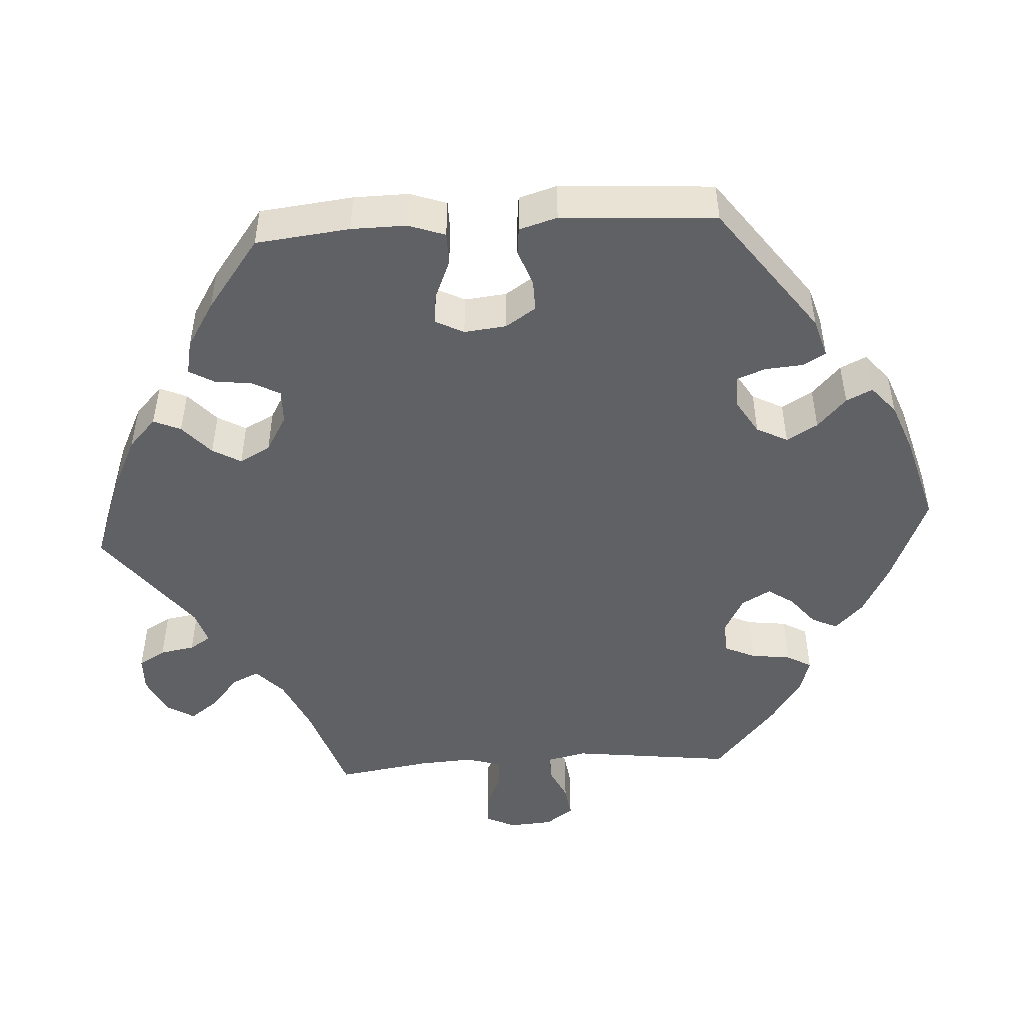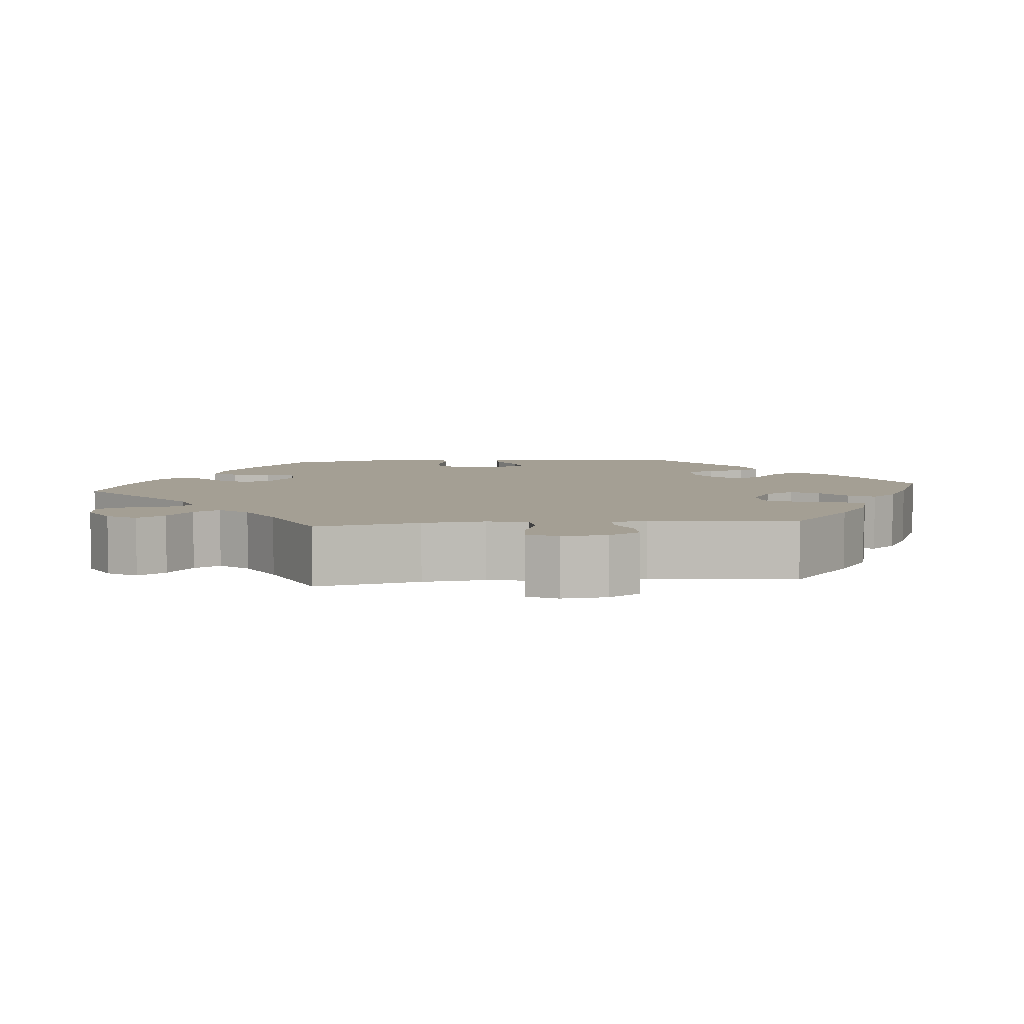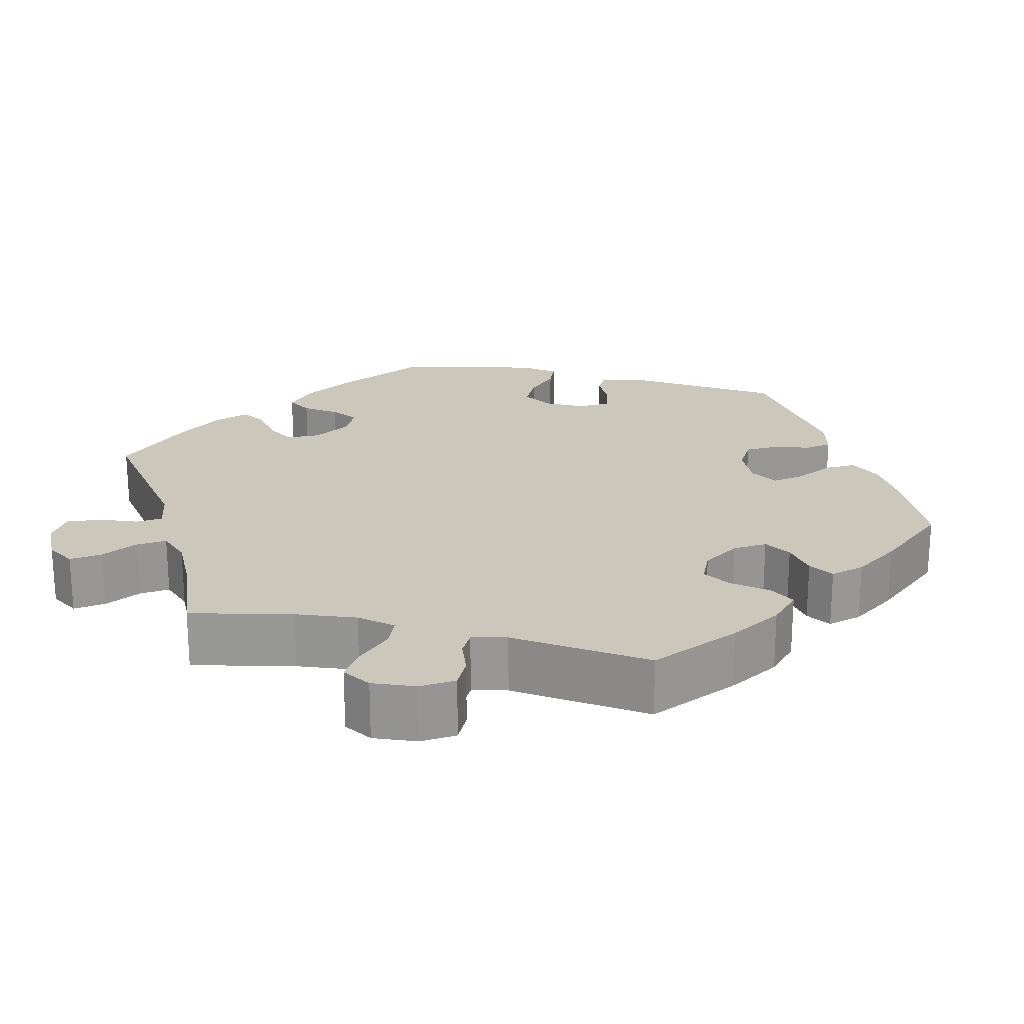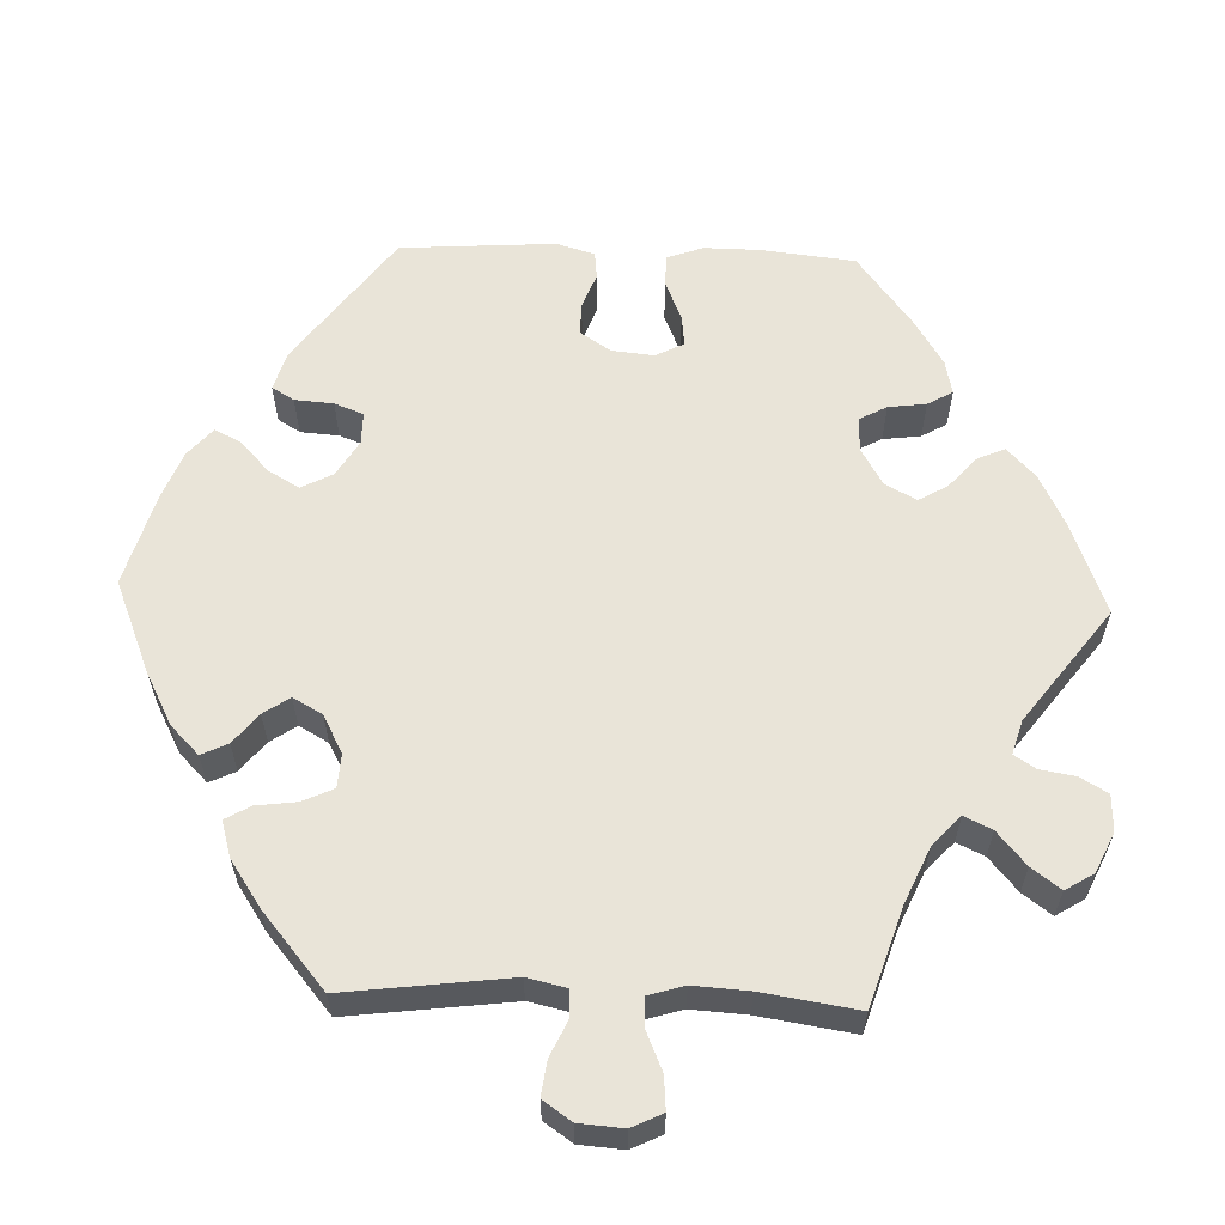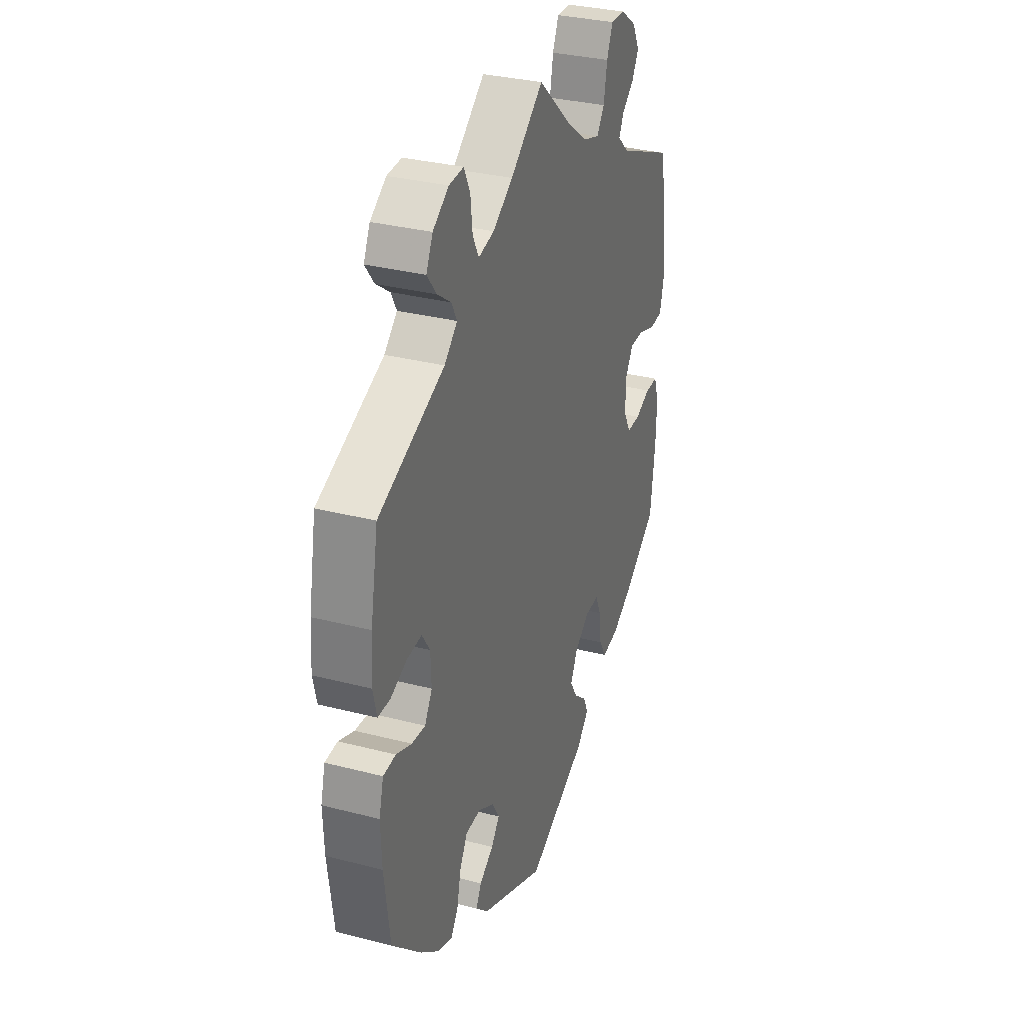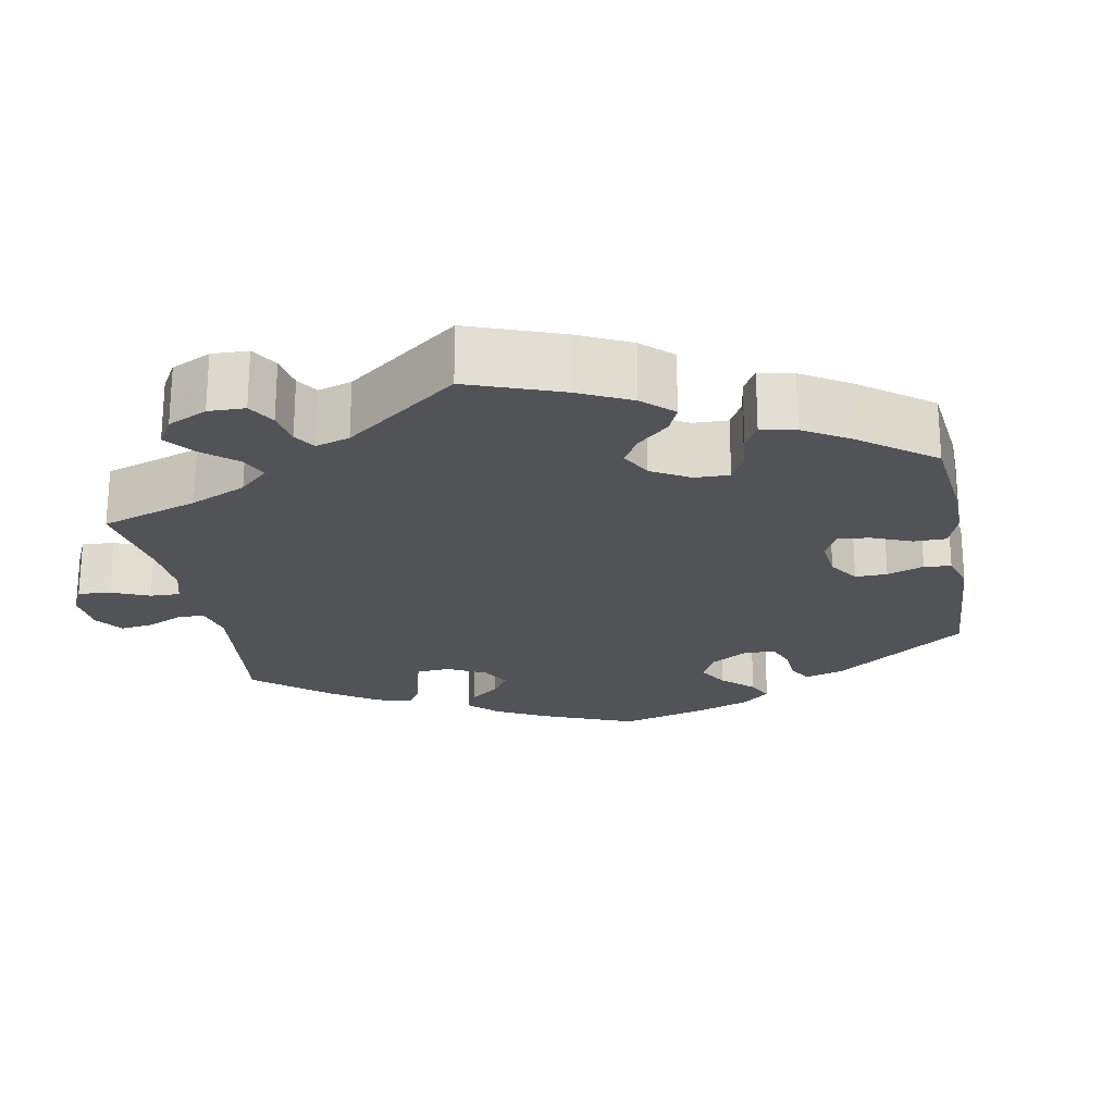
<metadata>
{"format":"obj","ext":"obj","renderer":"f3d","projection":"perspective","resolution":1024,"background":"white","views":[{"elev":-48.0,"azim":153.6,"up":"+Y"},{"elev":5.6,"azim":23.7,"up":"+Y"},{"elev":21.7,"azim":43.3,"up":"+Y"},{"elev":60.0,"azim":-28.0,"up":"+Y"},{"elev":31.9,"azim":-69.9,"up":"+Z"},{"elev":-22.4,"azim":70.9,"up":"+Y"}]}
</metadata>
<code>
v 0.521 0.07 0.165
v 0.526 0.07 0.09
v 0.514 0.07 0.039
v 0.476 0.07 0.035
v 0.425 0.07 0.052
v 0.383 0.07 0.052
v 0.359 0.07 0.014
v 0.359 0.07 -0.042
v 0.38 0.07 -0.081
v 0.42 0.07 -0.08
v 0.465 0.07 -0.061
v 0.502 0.07 -0.061
v 0.516 0.07 -0.104
v 0.514 0.07 -0.174
v 0.5 0.07 -0.289
v 0.402 0.07 -0.361
v 0.341 0.07 -0.397
v 0.292 0.07 -0.406
v 0.271 0.07 -0.37
v 0.264 0.07 -0.315
v 0.248 0.07 -0.278
v 0.207 0.07 -0.28
v 0.163 0.07 -0.312
v 0.142 0.07 -0.354
v 0.163 0.07 -0.389
v 0.201 0.07 -0.421
v 0.215 0.07 -0.453
v 0.18 0.07 -0.49
v 0.001 0.07 -0.578
v -0.19 0.07 -0.493
v -0.228 0.07 -0.457
v -0.212 0.07 -0.428
v -0.171 0.07 -0.4
v -0.146 0.07 -0.369
v -0.167 0.07 -0.333
v -0.214 0.07 -0.307
v -0.259 0.07 -0.309
v -0.282 0.07 -0.349
v -0.294 0.07 -0.402
v -0.315 0.07 -0.433
v -0.36 0.07 -0.417
v -0.414 0.07 -0.373
v -0.5 0.07 -0.289
v -0.517 0.07 -0.162
v -0.52 0.07 -0.087
v -0.507 0.07 -0.037
v -0.47 0.07 -0.034
v -0.424 0.07 -0.052
v -0.384 0.07 -0.055
v -0.362 0.07 -0.018
v -0.364 0.07 0.037
v -0.388 0.07 0.073
v -0.431 0.07 0.069
v -0.479 0.07 0.049
v -0.516 0.07 0.049
v -0.527 0.07 0.095
v -0.522 0.07 0.167
v -0.5 0.07 0.289
v -0.306 0.07 0.371
v -0.268 0.07 0.406
v -0.284 0.07 0.436
v -0.325 0.07 0.465
v -0.352 0.07 0.5
v -0.333 0.07 0.54
v -0.286 0.07 0.572
v -0.243 0.07 0.575
v -0.225 0.07 0.537
v -0.219 0.07 0.485
v -0.201 0.07 0.451
v -0.155 0.07 0.462
v -0.096 0.07 0.501
v 0 0.07 0.578
v 0.098 0.07 0.49
v 0.161 0.07 0.444
v 0.21 0.07 0.429
v 0.232 0.07 0.461
v 0.242 0.07 0.516
v 0.26 0.07 0.558
v 0.302 0.07 0.557
v 0.348 0.07 0.525
v 0.37 0.07 0.484
v 0.35 0.07 0.449
v 0.315 0.07 0.42
v 0.3 0.07 0.391
v 0.333 0.07 0.36
v 0.5 0.07 0.289
v 0.521 0 0.165
v 0.526 0 0.09
v 0.514 0 0.039
v 0.476 0 0.035
v 0.425 0 0.052
v 0.383 0 0.052
v 0.359 0 0.014
v 0.359 0 -0.042
v 0.38 0 -0.081
v 0.42 0 -0.08
v 0.465 0 -0.061
v 0.502 0 -0.061
v 0.516 0 -0.104
v 0.514 0 -0.174
v 0.5 0 -0.289
v 0.402 0 -0.361
v 0.341 0 -0.397
v 0.292 0 -0.406
v 0.271 0 -0.37
v 0.264 0 -0.315
v 0.248 0 -0.278
v 0.207 0 -0.28
v 0.163 0 -0.312
v 0.142 0 -0.354
v 0.163 0 -0.389
v 0.201 0 -0.421
v 0.215 0 -0.453
v 0.18 0 -0.49
v 0.001 0 -0.578
v -0.19 0 -0.493
v -0.228 0 -0.457
v -0.212 0 -0.428
v -0.171 0 -0.4
v -0.146 0 -0.369
v -0.167 0 -0.333
v -0.214 0 -0.307
v -0.259 0 -0.309
v -0.282 0 -0.349
v -0.294 0 -0.402
v -0.315 0 -0.433
v -0.36 0 -0.417
v -0.414 0 -0.373
v -0.5 0 -0.289
v -0.517 0 -0.162
v -0.52 0 -0.087
v -0.507 0 -0.037
v -0.47 0 -0.034
v -0.424 0 -0.052
v -0.384 0 -0.055
v -0.362 0 -0.018
v -0.364 0 0.037
v -0.388 0 0.073
v -0.431 0 0.069
v -0.479 0 0.049
v -0.516 0 0.049
v -0.527 0 0.095
v -0.522 0 0.167
v -0.5 0 0.289
v -0.306 0 0.371
v -0.268 0 0.406
v -0.284 0 0.436
v -0.325 0 0.465
v -0.352 0 0.5
v -0.333 0 0.54
v -0.286 0 0.572
v -0.243 0 0.575
v -0.225 0 0.537
v -0.219 0 0.485
v -0.201 0 0.451
v -0.155 0 0.462
v -0.096 0 0.501
v 0 0 0.578
v 0.098 0 0.49
v 0.161 0 0.444
v 0.21 0 0.429
v 0.232 0 0.461
v 0.242 0 0.516
v 0.26 0 0.558
v 0.302 0 0.557
v 0.348 0 0.525
v 0.37 0 0.484
v 0.35 0 0.449
v 0.315 0 0.42
v 0.3 0 0.391
v 0.333 0 0.36
v 0.5 0 0.289
f 85 86 1 2
f 84 85 2 3
f 80 81 82 83
f 80 83 84
f 79 80 84
f 76 77 78 79
f 75 76 79 84
f 74 75 84 3
f 71 72 73
f 70 71 73 74
f 69 70 74 3
f 65 66 67 68
f 65 68 69
f 64 65 69
f 61 62 63 64
f 60 61 64 69
f 59 60 69 3
f 53 54 55 56
f 52 53 56 57
f 45 46 47 48
f 45 48 49
f 44 45 49
f 43 44 49
f 42 43 49 50
f 38 39 40 41
f 37 38 41 42
f 30 31 32 33
f 30 33 34
f 29 30 34
f 28 29 34 35
f 25 26 27 28
f 24 25 28 35
f 17 18 19 20
f 17 20 21
f 16 17 21
f 15 16 21
f 14 15 21
f 13 14 21 22
f 10 11 12 13
f 9 10 13 22
f 59 3 4 5
f 59 5 6
f 52 57 58 59
f 51 52 59 6
f 50 51 6 7
f 37 42 50 7
f 36 37 7 8
f 23 24 35 36
f 22 23 36
f 8 9 22 36
f 88 87 172 171
f 89 88 171 170
f 169 168 167 166
f 170 169 166
f 170 166 165
f 165 164 163 162
f 170 165 162 161
f 89 170 161 160
f 159 158 157
f 160 159 157 156
f 89 160 156 155
f 154 153 152 151
f 155 154 151
f 155 151 150
f 150 149 148 147
f 155 150 147 146
f 89 155 146 145
f 142 141 140 139
f 143 142 139 138
f 134 133 132 131
f 135 134 131
f 135 131 130
f 135 130 129
f 136 135 129 128
f 127 126 125 124
f 128 127 124 123
f 119 118 117 116
f 120 119 116
f 120 116 115
f 121 120 115 114
f 114 113 112 111
f 121 114 111 110
f 106 105 104 103
f 107 106 103
f 107 103 102
f 107 102 101
f 107 101 100
f 108 107 100 99
f 99 98 97 96
f 108 99 96 95
f 91 90 89 145
f 92 91 145
f 145 144 143 138
f 92 145 138 137
f 93 92 137 136
f 93 136 128 123
f 94 93 123 122
f 122 121 110 109
f 122 109 108
f 122 108 95 94
f 1 87 88 2
f 2 88 89 3
f 3 89 90 4
f 4 90 91 5
f 5 91 92 6
f 6 92 93 7
f 7 93 94 8
f 8 94 95 9
f 9 95 96 10
f 10 96 97 11
f 11 97 98 12
f 12 98 99 13
f 13 99 100 14
f 14 100 101 15
f 15 101 102 16
f 16 102 103 17
f 17 103 104 18
f 18 104 105 19
f 19 105 106 20
f 20 106 107 21
f 21 107 108 22
f 22 108 109 23
f 23 109 110 24
f 24 110 111 25
f 25 111 112 26
f 26 112 113 27
f 27 113 114 28
f 28 114 115 29
f 29 115 116 30
f 30 116 117 31
f 31 117 118 32
f 32 118 119 33
f 33 119 120 34
f 34 120 121 35
f 35 121 122 36
f 36 122 123 37
f 37 123 124 38
f 38 124 125 39
f 39 125 126 40
f 40 126 127 41
f 41 127 128 42
f 42 128 129 43
f 43 129 130 44
f 44 130 131 45
f 45 131 132 46
f 46 132 133 47
f 47 133 134 48
f 48 134 135 49
f 49 135 136 50
f 50 136 137 51
f 51 137 138 52
f 52 138 139 53
f 53 139 140 54
f 54 140 141 55
f 55 141 142 56
f 56 142 143 57
f 57 143 144 58
f 58 144 145 59
f 59 145 146 60
f 60 146 147 61
f 61 147 148 62
f 62 148 149 63
f 63 149 150 64
f 64 150 151 65
f 65 151 152 66
f 66 152 153 67
f 67 153 154 68
f 68 154 155 69
f 69 155 156 70
f 70 156 157 71
f 71 157 158 72
f 72 158 159 73
f 73 159 160 74
f 74 160 161 75
f 75 161 162 76
f 76 162 163 77
f 77 163 164 78
f 78 164 165 79
f 79 165 166 80
f 80 166 167 81
f 81 167 168 82
f 82 168 169 83
f 83 169 170 84
f 84 170 171 85
f 85 171 172 86
f 86 172 87 1

</code>
